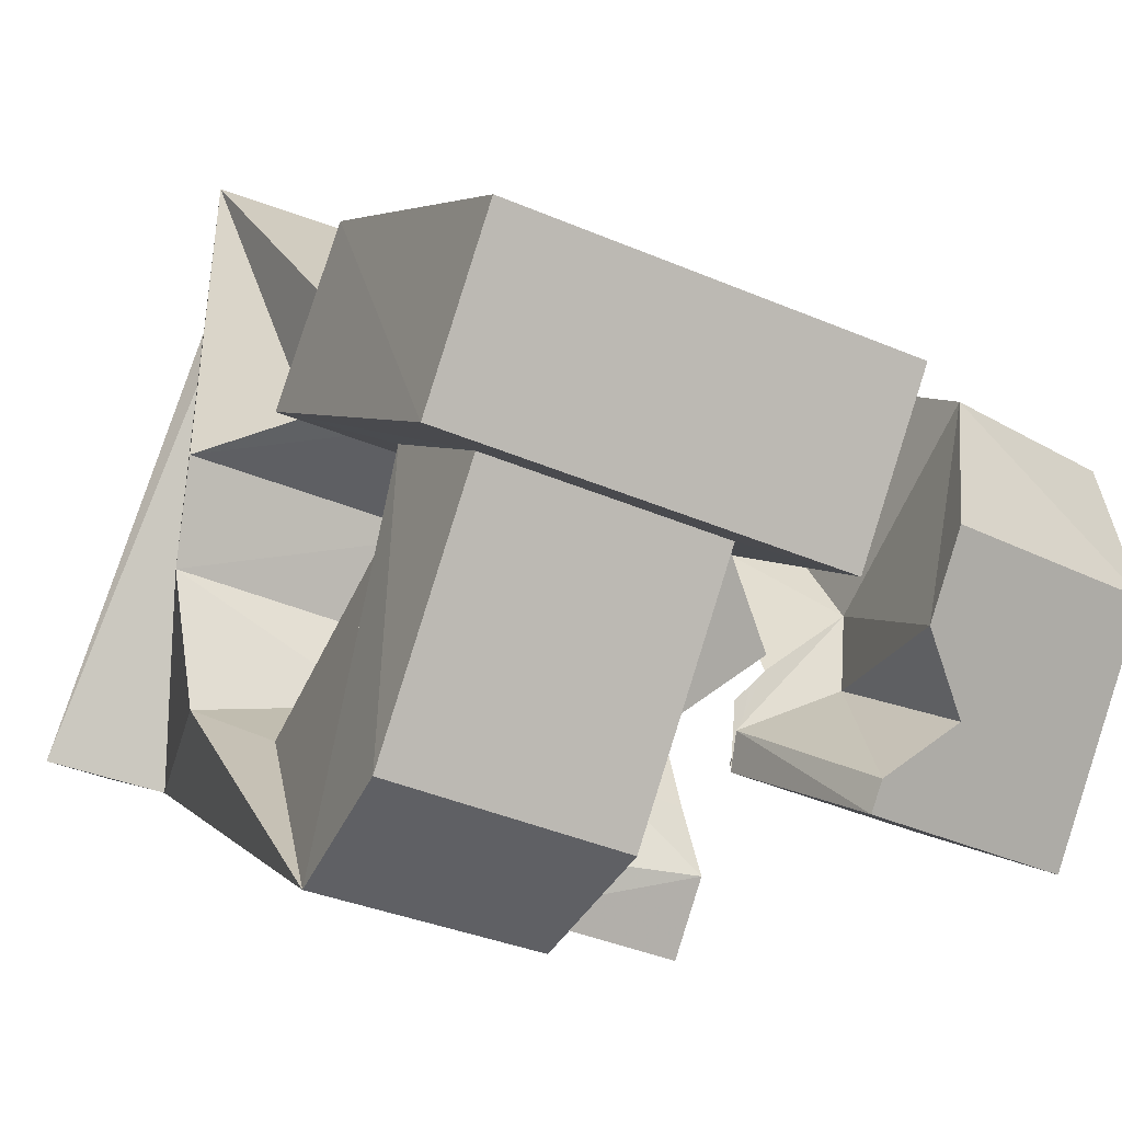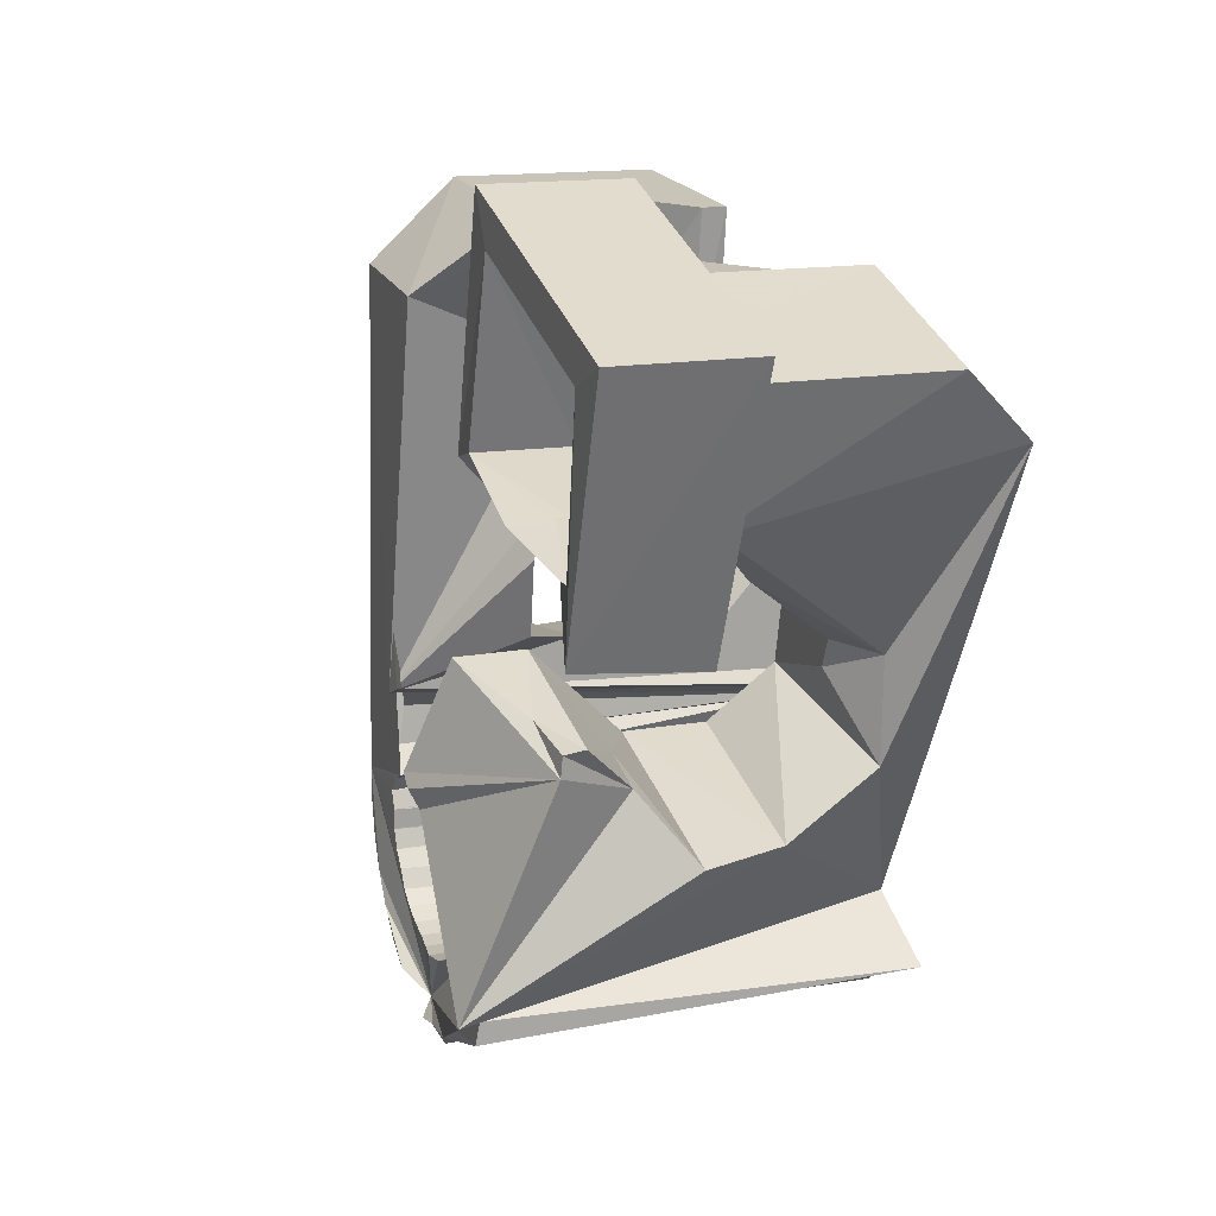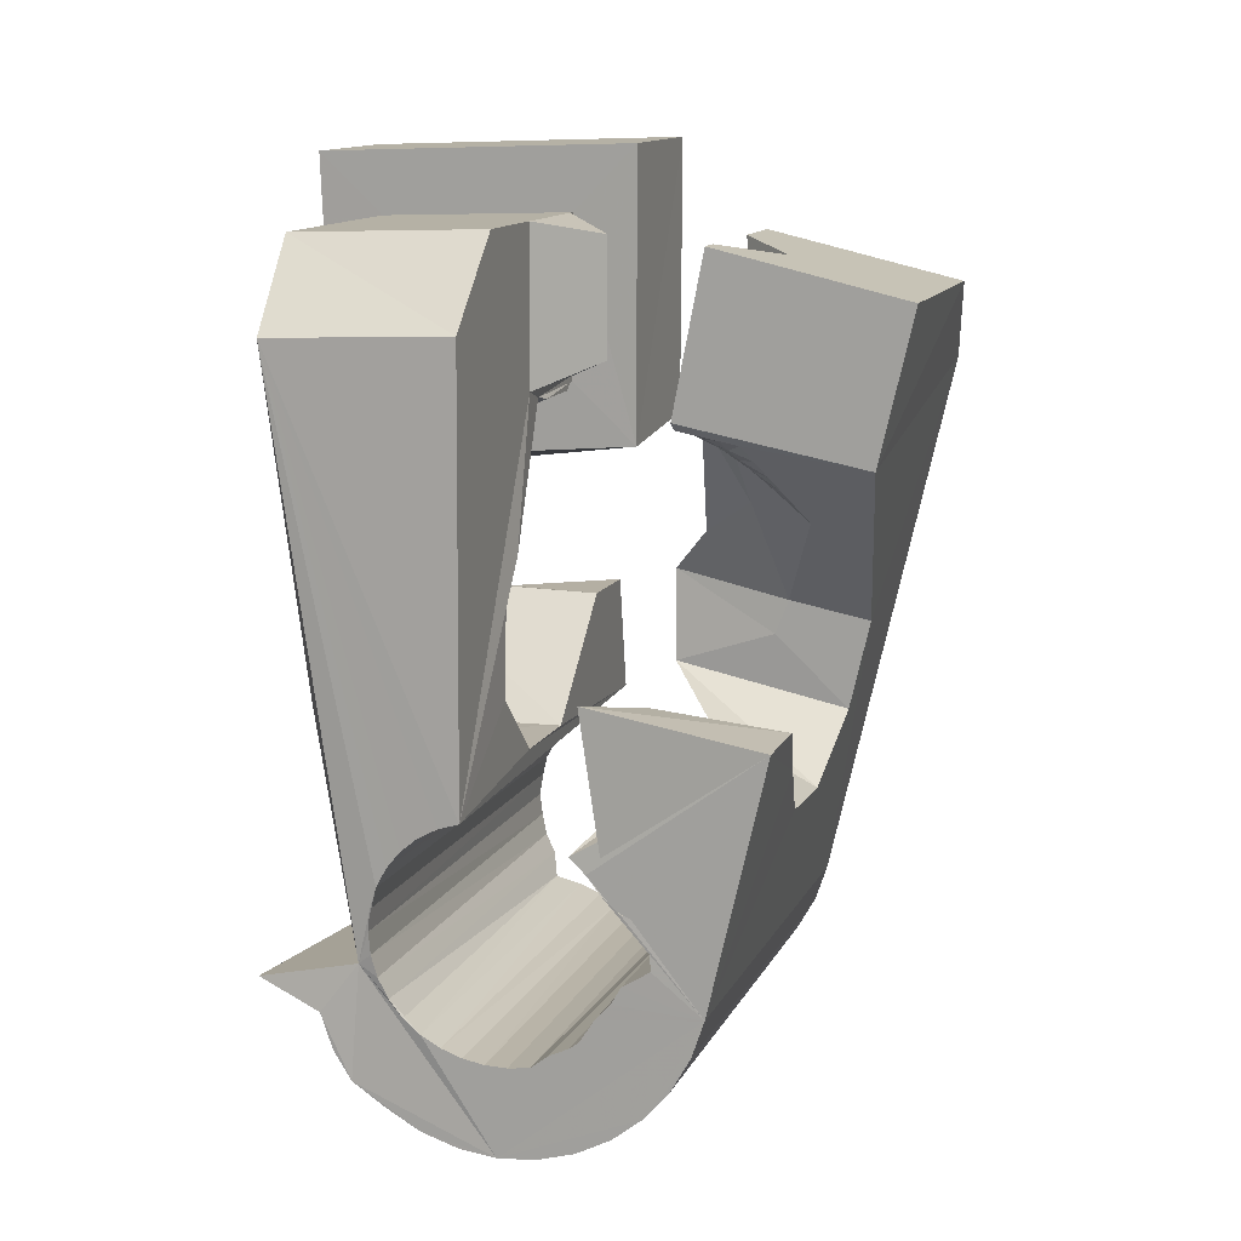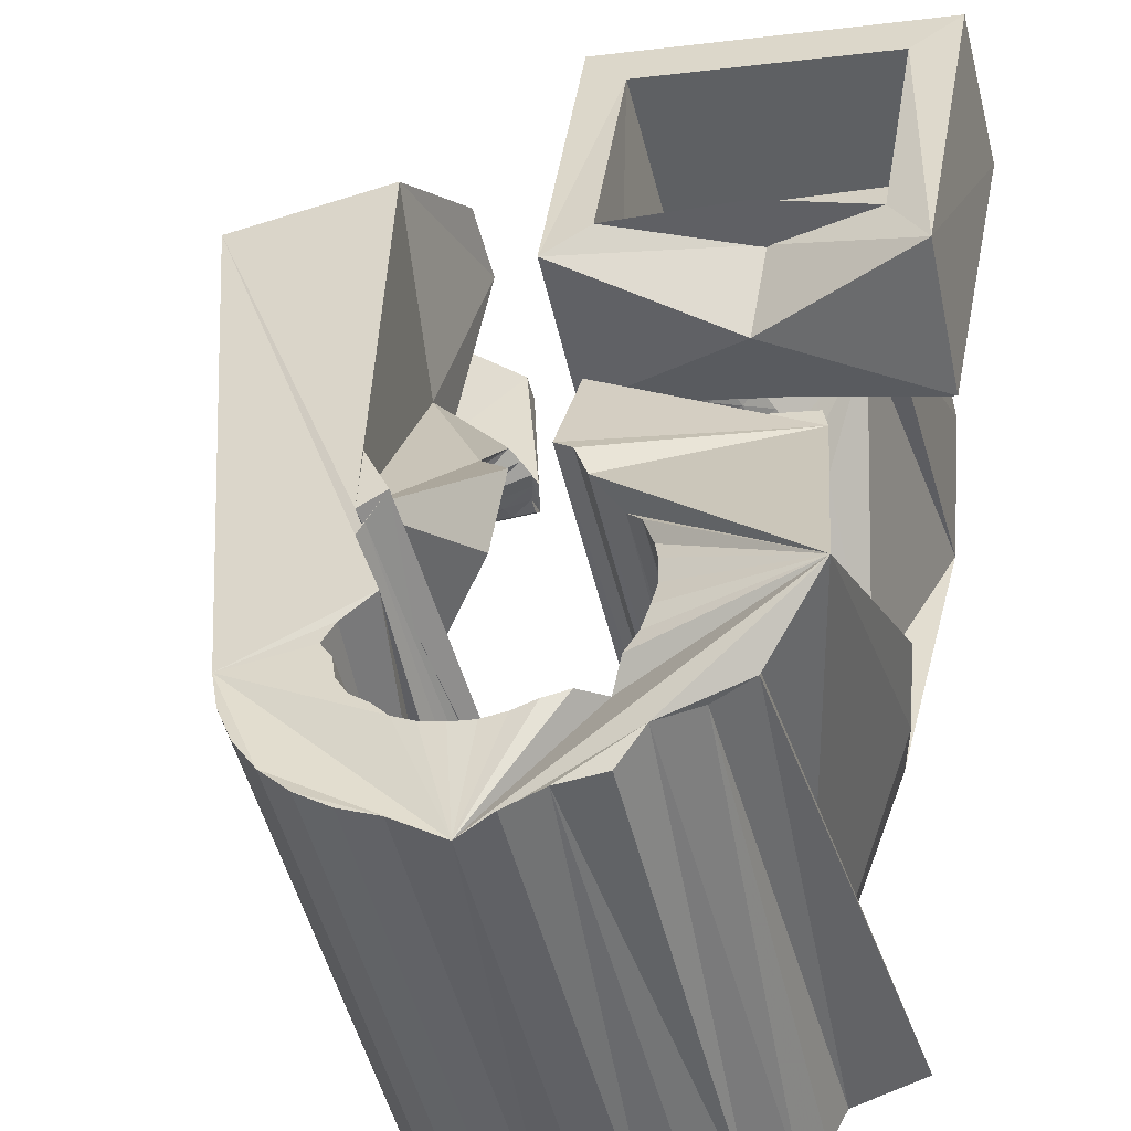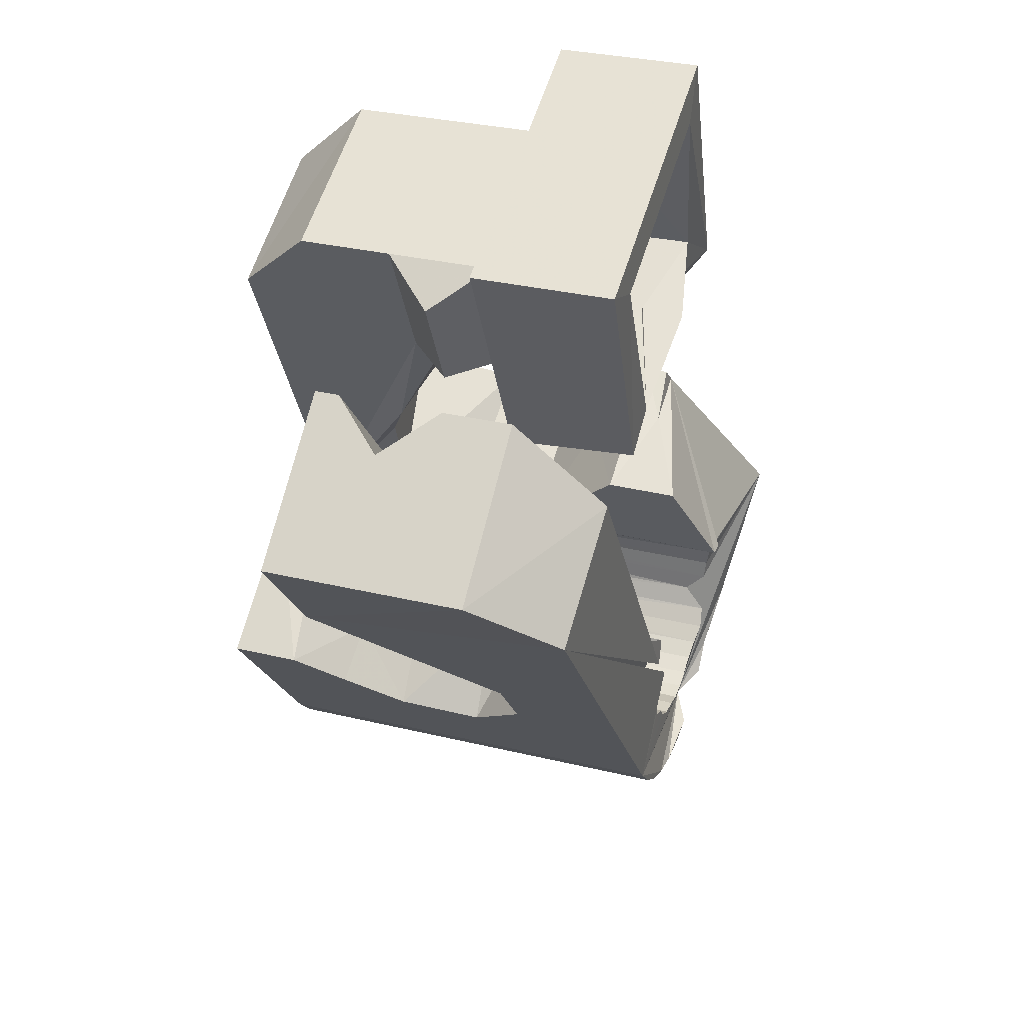
<metadata>
{"format":"obj","ext":"obj","renderer":"f3d","projection":"perspective","resolution":1024,"background":"white","views":[{"elev":-4.4,"azim":-23.8,"up":"+Y"},{"elev":37.1,"azim":-125.2,"up":"+Z"},{"elev":4.6,"azim":2.5,"up":"+Z"},{"elev":50.6,"azim":-171.0,"up":"+Y"},{"elev":57.0,"azim":91.4,"up":"+Z"}]}
</metadata>
<code>
v -0.05478 -0.0391 0.04635
v -0.0417 -0.02731 -0.05237
v -0.05307 0.01227 0.07942
v -0.05239 -0.026 0.06318
v -0.05858 -0.02273 -0.0555
v -0.05141 0.0196 0.02546
v -0.04832 -0.02503 -0.06083
v -0.04455 -0.02092 0.005984
v -0.05049 -0.01642 -0.01189
v -0.0463 -0.02467 -0.06701
v -0.04606 0.0373 0.08297
v -0.05042 0.003066 -0.01931
v -0.04493 0.01434 0.07253
v -0.04523 0.04298 0.03173
v -0.04416 0.01804 0.03873
v -0.04331 -0.02482 -0.07208
v -0.04211 0.01077 0.06839
v -0.03801 0.01198 0.04144
v -0.04134 0.01432 0.04187
v -0.04913 0.01867 -0.01752
v -0.03986 -0.02932 -0.04684
v -0.03955 -0.02887 -0.05063
v -0.03947 -0.02997 -0.04307
v -0.03876 0.0363 0.07562
v -0.03558 0.02349 -0.007255
v -0.0385 -0.02864 -0.05431
v -0.03836 -0.03078 -0.0395
v -0.03764 -0.02579 -0.07614
v -0.03866 0.03813 0.04176
v -0.03678 -0.02864 -0.05774
v -0.03507 0.03204 0.004859
v -0.03658 -0.03174 -0.03624
v -0.0353 -0.01647 0.005431
v -0.03407 0.03612 0.004962
v -0.03494 0.000709 0.02457
v -0.03447 -0.02885 -0.06079
v -0.03423 -0.0328 -0.0334
v -0.03458 -0.01616 -0.000766
v -0.03519 0.0373 0.001328
v -0.03204 -0.02686 -0.07963
v -0.03172 0.000946 0.02816
v -0.03825 0.06004 -0.03873
v -0.03164 -0.02928 -0.06334
v -0.03135 -0.03393 -0.03113
v -0.03096 0.0515 -0.04822
v -0.02913 0.001997 0.03134
v -0.03199 0.0532 -0.05212
v -0.0284 -0.02991 -0.0653
v -0.02826 0.01269 0.028
v -0.02808 -0.03508 -0.02947
v -0.02756 -0.003253 0.02949
v -0.02711 0.01045 0.04111
v -0.02692 0.02151 -0.006456
v -0.02631 0.003373 0.03395
v -0.02584 -0.02828 -0.08189
v -0.02664 0.05147 -0.05592
v -0.02592 0.009517 0.04096
v -0.0256 -0.001686 0.03157
v -0.02503 -0.009015 0.02374
v -0.02491 -0.03069 -0.06668
v -0.02456 -0.03621 -0.0285
v -0.02453 -0.008763 0.06629
v -0.02442 0.005847 0.06825
v -0.02353 -0.04711 0.04634
v -0.0235 2.9e-05 0.03343
v -0.02349 0.004749 0.03657
v -0.02334 0.003994 0.07917
v -0.02297 0.03431 0.003833
v -0.02259 0.02468 0.02695
v -0.0204 0.05268 -0.06032
v -0.02147 0.02617 0.03976
v -0.02142 0.01695 0.08096
v -0.0214 0.001745 0.03529
v -0.02127 -0.03159 -0.06751
v -0.02304 0.02921 0.04055
v -0.02099 0.02116 0.07411
v -0.02067 0.006124 0.03919
v -0.02077 -0.006202 0.03344
v -0.02033 0.03674 0.0413
v -0.01953 -0.02988 -0.08297
v -0.01941 -0.03518 0.06291
v -0.01929 0.003461 0.03714
v -0.01926 -0.003994 0.03442
v -0.0189 -0.01892 -0.01103
v -0.01825 0.04767 -0.03598
v -0.01855 -0.02032 0.004838
v -0.01681 -0.01862 0.01227
v -0.01782 0.04817 -0.0398
v -0.01766 0.04761 -0.03218
v -0.01787 -0.001938 0.03552
v -0.01757 -0.03259 -0.06774
v -0.01706 0.0477 -0.04352
v -0.01719 0.005177 0.039
v -0.0168 0.04602 -0.02876
v -0.01713 0.03028 0.07544
v -0.01716 0.05043 -0.06601
v -0.01648 0.000118 0.03662
v -0.01641 0.02904 0.08272
v -0.016 -0.006379 -0.02056
v -0.0155 0.04729 -0.04688
v -0.01474 0.04606 -0.0252
v -0.01512 -0.01462 0.0383
v -0.0151 0.002174 0.03772
v -0.01476 -0.01855 0.06527
v -0.01391 -0.03367 -0.06738
v -0.01371 0.004229 0.03882
v -0.01416 -0.009452 0.03746
v -0.01486 0.04371 -0.0507
v -0.01308 -0.03174 -0.08262
v -0.01247 0.04399 -0.02286
v -0.01291 -0.006301 0.03727
v -0.01224 -0.003905 0.03761
v -0.01177 0.008746 -0.01842
v -0.01157 -0.00151 0.03795
v -0.01029 0.04882 -0.06806
v -0.0109 0.000887 0.03829
v -0.002464 -0.04154 -0.03278
v -0.01065 0.0472 -0.05281
v -0.01111 -0.03474 -0.06524
v -0.01023 0.003281 0.03863
v -0.007332 0.04721 -0.02005
v -0.009892 0.004249 0.03998
v -0.00988 0.004108 0.04095
v -0.009517 0.000181 0.06792
v -0.0095 0.005654 0.04018
v -0.009125 0.001586 0.06812
v -0.007485 -0.03972 -0.03288
v -0.006982 0.0469 -0.05459
v -0.007705 -0.03592 -0.0637
v -0.005008 0.04794 -0.01672
v -0.006857 -0.03371 -0.081
v -0.006405 0.02424 0.003202
v -0.005781 -0.04392 -0.009153
v -0.003444 0.01186 0.03738
v -0.00505 0.00167 0.07197
v -0.004867 0.0477 -0.07156
v -0.004745 -0.04063 -0.03551
v -0.004909 -0.03698 -0.06179
v -0.00359 0.04551 -0.05593
v -0.002195 0.04698 -0.01541
v -0.00285 0.03688 0.004905
v -0.003021 -0.008447 0.04344
v 0.004999 -0.03663 -0.01019
v -0.002749 -0.01139 0.06366
v -0.002186 -0.04093 -0.03891
v -0.003538 -0.03779 -0.0587
v -4.5e-05 -0.01343 -0.02184
v -0.001094 -0.03572 -0.07818
v 0.000511 -0.04137 -0.04138
v -0.001002 -0.0389 -0.05593
v -5.8e-05 0.04426 -0.05675
v 0.004865 -0.0421 -0.04319
v 0.000657 -0.03977 -0.05305
v 0.001349 0.00437 0.02931
v 0.00112 0.02969 0.04041
v 0.00525 -0.04142 -0.05027
v 0.001556 0.02507 0.07528
v 0.001668 -0.002969 0.07896
v 0.000128 0.04285 -0.0731
v 0.01429 0.000762 -0.01753
v 0.003637 0.04325 -0.05698
v 0.003999 -0.0377 -0.07426
v 0.007302 0.04217 -0.05662
v 0.007822 0.01434 -0.007652
v 0.008116 0.02745 0.03507
v 0.007755 -0.02498 0.03339
v 0.008131 0.0441 -0.07186
v 0.008232 -0.0237 0.03223
v 0.008233 -0.03958 -0.06939
v 0.008666 0.02206 0.08251
v 0.008903 -0.02131 0.03257
v 0.008103 -0.01963 0.03433
v 0.008749 -0.01871 0.03296
v 0.008768 -0.01569 0.03257
v 0.02228 0.03522 -0.02006
v 0.007846 0.01332 0.008393
v 0.01077 0.04105 -0.05554
v 0.01062 -0.01377 0.03329
v 0.01145 -0.04128 -0.06373
v 0.01249 -0.01184 0.03388
v 0.01165 -0.02455 0.03142
v 0.0131 0.006413 0.01509
v 0.01287 -0.0222 0.03081
v 0.01312 -0.03034 0.06052
v 0.01356 -0.04267 -0.0575
v 0.01858 0.03559 -0.01649
v 0.01362 0.03993 -0.05319
v 0.01406 -0.01984 0.03016
v 0.01435 0.04213 -0.07024
v 0.01435 -0.026 0.06113
v 0.02368 -0.004583 0.03462
v 0.01507 -0.02539 0.03062
v 0.01526 -0.01746 0.0295
v 0.01518 -0.02605 -0.01938
v 0.01653 -0.01517 0.02899
v 0.01684 -0.02309 0.02906
v 0.0211 0.03308 -0.02025
v 0.01672 0.0388 -0.0514
v 0.01774 -0.01282 0.02837
v 0.0185 -0.02623 0.02982
v 0.0186 -0.0208 0.0275
v 0.02351 0.03159 -0.02536
v 0.01891 0.03779 -0.04857
v 0.01965 -0.007386 0.06375
v 0.02012 0.04012 -0.06742
v 0.02037 -0.0185 0.02594
v 0.02047 -0.006362 0.02037
v 0.02081 -0.02399 0.02731
v 0.02119 0.03439 -0.03155
v 0.01997 0.03698 -0.04501
v 0.02193 -0.01444 0.03722
v 0.01633 0.03727 -0.03411
v 0.02212 0.03601 -0.04243
v 0.02213 -0.01621 0.02438
v 0.02073 0.03579 -0.03859
v 0.02312 -0.02174 0.0248
v 0.02312 0.005002 0.06551
v 0.02333 -0.05139 -0.01537
v 0.02389 -0.01391 0.02282
v 0.03098 0.02195 0.05222
v 0.02477 0.008012 -0.002467
v 0.02521 0.03814 -0.0635
v 0.02543 -0.0195 0.02228
v 0.02621 -0.01895 0.05984
v 0.02673 -0.03931 -0.01362
v 0.02706 0.006537 0.003412
v 0.02708 -0.02933 -0.02084
v 0.02768 -0.01761 -0.02869
v 0.02774 -0.01725 0.01977
v 0.02944 0.03626 -0.05863
v 0.03005 -0.01501 0.01726
v 0.03177 -0.002174 -0.02729
v 0.03266 0.03456 -0.05297
v 0.03476 0.0331 -0.04675
v 0.03726 0.006298 -0.01502
v 0.03941 -0.03278 0.02588
v 0.04079 0.003153 0.000188
v 0.04534 -0.03806 0.05145
v 0.05523 -0.002698 0.05646
v 0.05586 0.01483 0.04459
f 166 236 238
f 166 238 184
f 164 235 221
f 235 237 221
f 237 226 221
f 226 176 221
f 176 164 221
f 160 232 164
f 232 235 164
f 160 147 228
f 160 228 232
f 172 190 211
f 190 224 211
f 211 191 172
f 211 224 204
f 211 204 191
f 20 113 53
f 113 132 53
f 132 31 53
f 31 25 53
f 25 20 53
f 99 113 12
f 113 20 12
f 99 12 84
f 12 9 84
f 84 9 38
f 9 8 38
f 8 33 38
f 33 86 38
f 86 84 38
f 123 124 142
f 124 144 142
f 142 102 123
f 142 144 104
f 142 104 102
f 104 144 124
f 122 120 106
f 122 106 93
f 35 33 8
f 35 8 18
f 41 35 18
f 46 41 18
f 54 46 18
f 66 54 18
f 77 66 18
f 122 93 77
f 18 122 77
f 86 33 87
f 33 35 59
f 35 51 59
f 51 78 59
f 78 107 59
f 107 87 59
f 87 33 59
f 103 106 116
f 106 120 116
f 103 82 93
f 103 93 106
f 82 66 77
f 82 77 93
f 97 103 114
f 103 116 114
f 97 73 82
f 97 82 103
f 82 73 66
f 73 54 66
f 90 97 112
f 97 114 112
f 90 65 73
f 90 73 97
f 73 65 54
f 65 46 54
f 83 90 111
f 90 112 111
f 83 58 65
f 83 65 90
f 65 58 46
f 58 41 46
f 83 111 107
f 83 107 78
f 58 83 78
f 58 78 51
f 58 51 41
f 51 35 41
f 166 168 181
f 166 181 192
f 231 226 237
f 231 237 236
f 229 231 236
f 223 229 236
f 216 223 236
f 208 216 236
f 200 208 236
f 166 192 200
f 236 166 200
f 176 226 182
f 226 231 207
f 231 219 207
f 219 199 207
f 199 180 207
f 180 182 207
f 182 226 207
f 183 181 171
f 181 168 171
f 183 196 192
f 183 192 181
f 196 208 200
f 196 200 192
f 188 183 173
f 183 171 173
f 188 201 196
f 188 196 183
f 196 201 208
f 201 216 208
f 193 188 174
f 188 173 174
f 193 206 201
f 193 201 188
f 201 206 216
f 206 223 216
f 195 193 178
f 193 174 178
f 195 214 206
f 195 206 193
f 206 214 223
f 214 229 223
f 195 178 180
f 195 180 199
f 214 195 199
f 214 199 219
f 214 219 229
f 219 231 229
f 19 52 57
f 52 125 57
f 125 122 57
f 122 18 57
f 18 19 57
f 171 168 166
f 117 133 143
f 204 217 220
f 117 143 147
f 191 204 220
f 191 220 175
f 173 171 166
f 174 173 166
f 178 174 166
f 180 178 166
f 184 190 172
f 166 184 172
f 180 166 172
f 180 172 191
f 182 180 191
f 117 147 160
f 182 191 175
f 176 182 175
f 164 176 175
f 160 164 175
f 175 117 160
f 227 225 218
f 227 218 185
f 228 227 185
f 239 238 236
f 232 228 185
f 240 239 236
f 240 236 237
f 232 185 234
f 235 232 234
f 234 240 237
f 237 235 234
f 161 151 91
f 151 74 91
f 91 105 163
f 91 163 161
f 105 119 177
f 105 177 163
f 119 129 187
f 119 187 177
f 129 138 198
f 129 198 187
f 138 146 203
f 138 203 198
f 146 150 210
f 146 210 203
f 150 153 210
f 153 213 210
f 153 156 213
f 156 215 213
f 156 152 212
f 156 212 215
f 152 149 212
f 149 209 212
f 149 145 209
f 145 202 209
f 145 137 197
f 145 197 202
f 137 127 186
f 137 186 197
f 127 117 175
f 127 175 186
f 130 140 50
f 140 61 50
f 50 44 121
f 50 121 130
f 44 37 110
f 44 110 121
f 37 32 101
f 37 101 110
f 32 27 94
f 32 94 101
f 27 23 94
f 23 89 94
f 23 21 89
f 21 85 89
f 21 22 88
f 21 88 85
f 22 26 92
f 22 92 88
f 26 30 100
f 26 100 92
f 30 36 108
f 30 108 100
f 36 43 108
f 43 118 108
f 43 48 118
f 48 128 118
f 48 60 139
f 48 139 128
f 60 74 139
f 74 151 139
f 233 234 185
f 233 185 179
f 179 169 233
f 169 230 233
f 169 162 222
f 169 222 230
f 162 148 205
f 162 205 222
f 148 131 189
f 148 189 205
f 131 109 167
f 131 167 189
f 109 80 159
f 109 159 167
f 80 55 159
f 55 136 159
f 55 40 115
f 55 115 136
f 40 28 115
f 28 96 115
f 28 16 70
f 28 70 96
f 16 10 56
f 16 56 70
f 10 7 56
f 7 47 56
f 7 5 47
f 5 45 47
f 5 2 45
f 2 42 45
f 132 141 68
f 141 39 68
f 39 34 68
f 34 31 68
f 31 132 68
f 39 141 140
f 175 220 240
f 159 136 115
f 205 189 167
f 47 45 42
f 70 56 47
f 70 47 42
f 233 230 222
f 115 96 70
f 159 115 70
f 159 70 42
f 205 167 159
f 234 233 222
f 222 205 159
f 234 222 159
f 39 140 130
f 39 130 121
f 42 39 121
f 42 121 110
f 42 110 101
f 42 101 94
f 42 94 89
f 42 89 85
f 42 85 88
f 42 88 92
f 42 92 100
f 42 100 108
f 159 42 108
f 159 108 118
f 159 118 128
f 159 128 139
f 159 139 151
f 159 151 161
f 159 161 163
f 159 163 177
f 234 159 177
f 234 177 187
f 234 187 198
f 234 198 203
f 234 203 210
f 234 210 213
f 234 213 215
f 234 215 212
f 240 234 212
f 186 175 240
f 197 186 240
f 202 197 240
f 209 202 240
f 212 209 240
f 225 227 194
f 227 228 194
f 228 147 194
f 147 143 194
f 143 225 194
f 218 225 133
f 225 143 133
f 49 52 19
f 17 63 67
f 6 49 19
f 17 67 3
f 6 19 17
f 17 3 6
f 67 63 126
f 125 52 49
f 158 67 126
f 125 49 154
f 126 125 154
f 126 154 158
f 170 98 72
f 98 11 72
f 11 3 72
f 3 67 72
f 67 158 72
f 158 170 72
f 29 79 75
f 29 75 14
f 98 95 24
f 11 98 24
f 24 29 14
f 14 11 24
f 157 95 98
f 75 79 155
f 157 98 170
f 165 75 155
f 165 155 157
f 170 165 157
f 135 13 76
f 13 24 76
f 24 95 76
f 95 157 76
f 157 135 76
f 134 15 13
f 13 135 134
f 13 15 29
f 13 29 24
f 15 134 71
f 134 155 71
f 155 79 71
f 79 29 71
f 29 15 71
f 134 135 157
f 134 157 155
f 165 170 154
f 170 158 154
f 14 75 69
f 75 165 69
f 165 154 69
f 154 49 69
f 49 6 69
f 6 14 69
f 11 14 3
f 14 6 3
f 224 190 184
f 217 204 224
f 224 184 238
f 239 217 224
f 224 238 239
f 4 81 62
f 81 104 62
f 104 124 62
f 124 126 62
f 126 63 62
f 63 17 62
f 17 4 62
f 218 133 117
f 61 64 1
f 40 55 80
f 109 131 148
f 2 5 7
f 7 10 16
f 2 7 16
f 162 169 179
f 16 28 40
f 16 40 80
f 2 16 80
f 80 109 148
f 162 179 185
f 80 148 162
f 80 162 185
f 218 117 127
f 218 127 137
f 185 218 137
f 185 137 145
f 185 145 149
f 185 149 152
f 185 152 156
f 185 156 153
f 185 153 150
f 185 150 146
f 80 185 146
f 80 146 138
f 80 138 129
f 80 129 119
f 80 119 105
f 80 105 91
f 80 91 74
f 80 74 60
f 80 60 48
f 80 48 43
f 2 80 43
f 2 43 36
f 2 36 30
f 2 30 26
f 2 26 22
f 2 22 21
f 2 21 23
f 2 23 27
f 1 2 27
f 50 61 1
f 44 50 1
f 37 44 1
f 32 37 1
f 27 32 1
f 116 120 122
f 140 141 132
f 104 81 64
f 140 132 113
f 102 104 64
f 102 64 61
f 114 116 122
f 112 114 122
f 111 112 122
f 107 111 122
f 126 124 123
f 125 126 123
f 122 125 123
f 107 122 123
f 107 123 102
f 87 107 102
f 140 113 99
f 87 102 61
f 86 87 61
f 84 86 61
f 99 84 61
f 61 140 99
f 25 31 34
f 4 17 19
f 1 4 19
f 25 34 39
f 25 39 42
f 20 25 42
f 12 20 42
f 12 42 2
f 9 12 2
f 9 2 1
f 1 19 18
f 1 18 8
f 1 8 9
f 240 220 239
f 220 217 239
f 81 4 64
f 4 1 64

</code>
